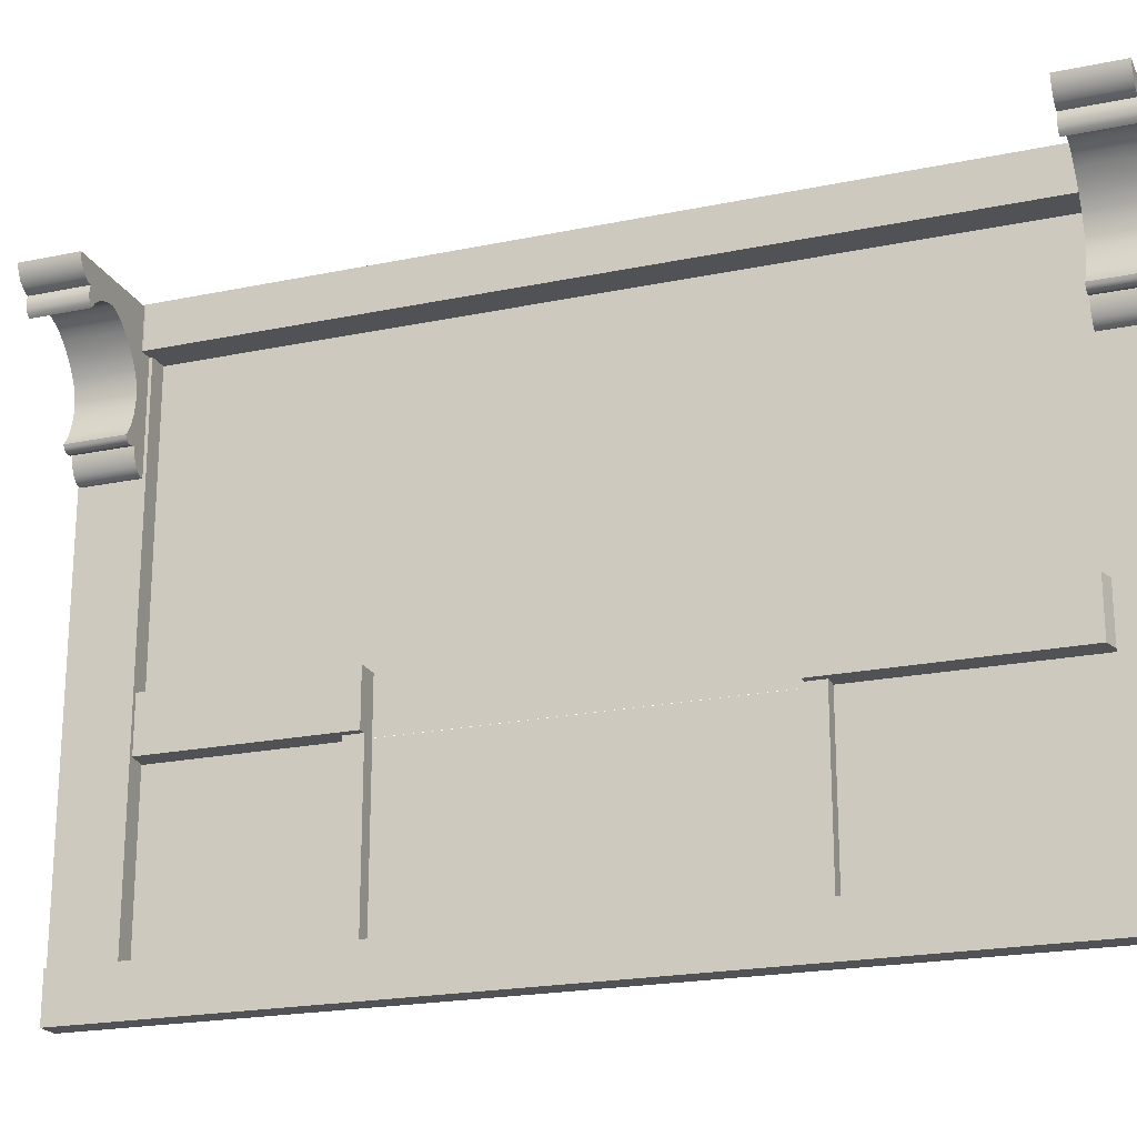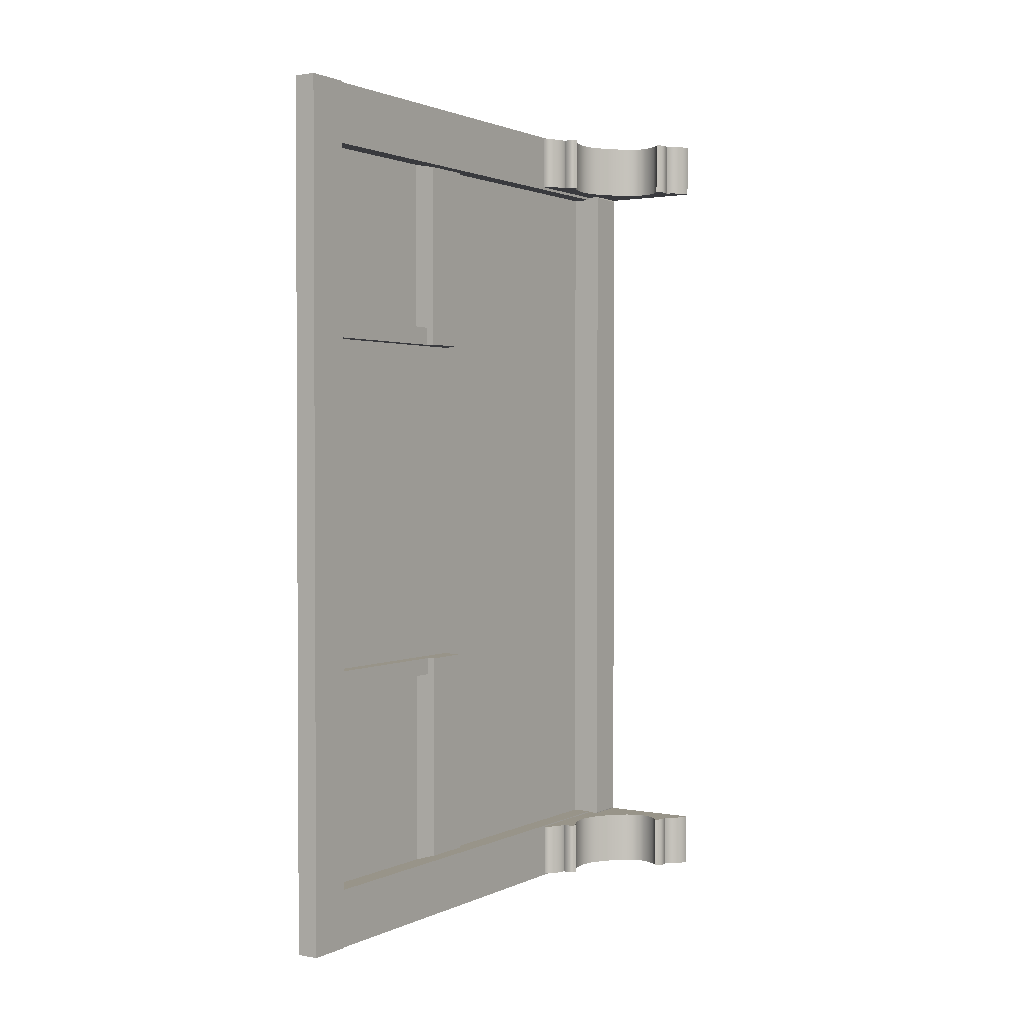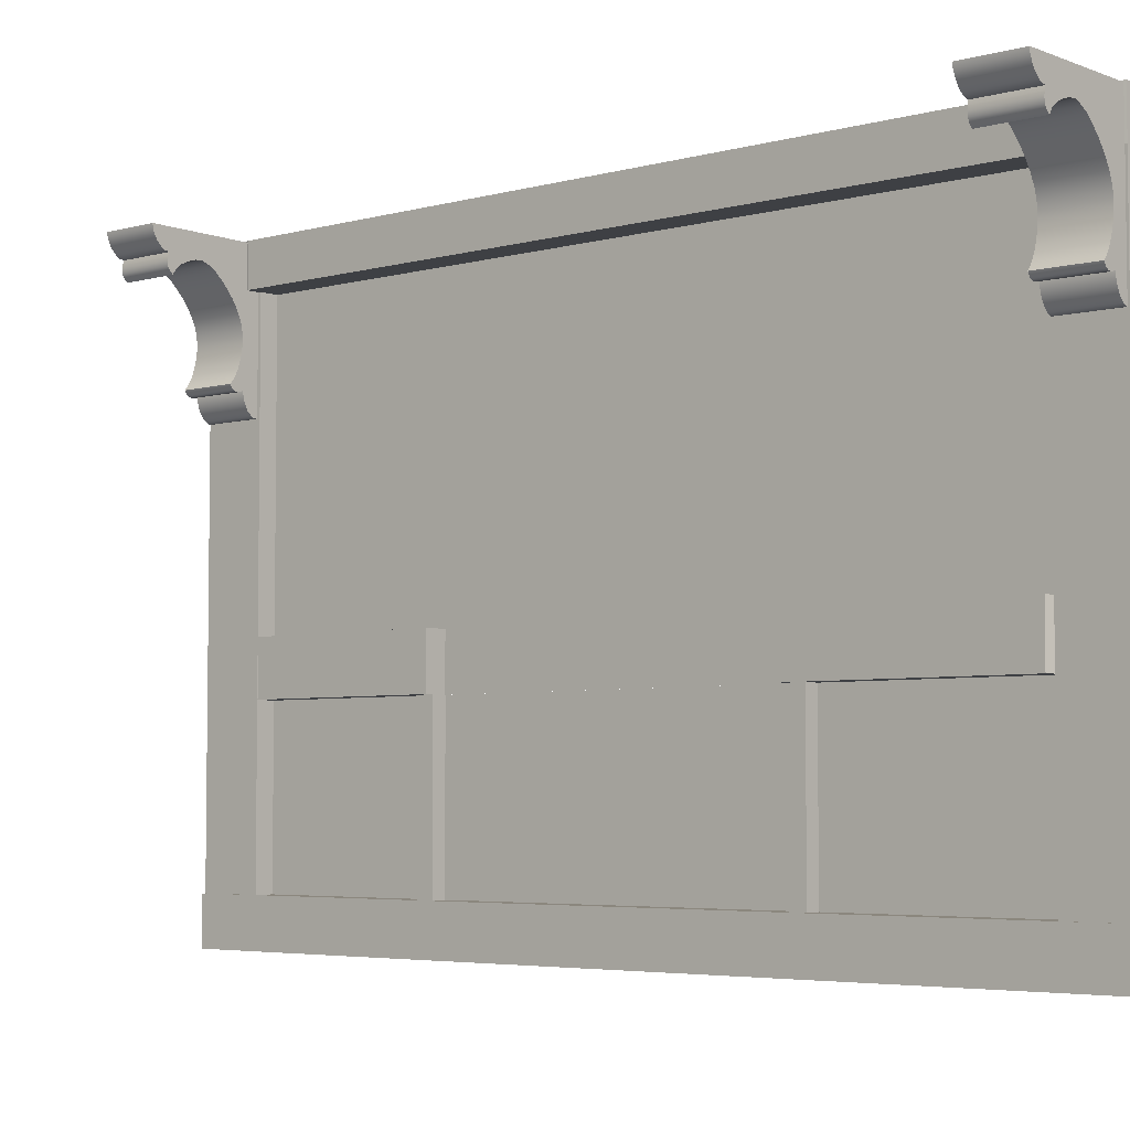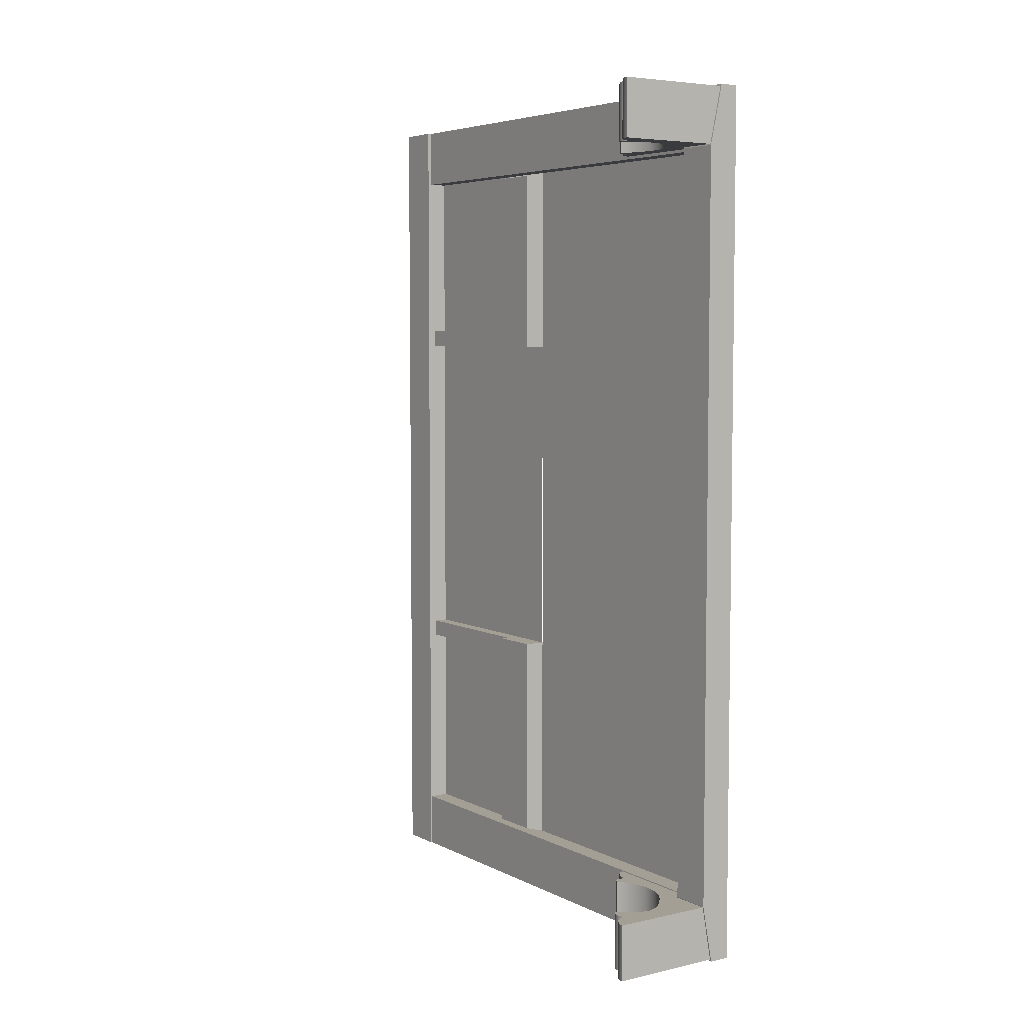
<metadata>
{"format":"obj","ext":"obj","renderer":"f3d","projection":"perspective","resolution":1024,"background":"white","views":[{"elev":-20.9,"azim":110.6,"up":"+Y"},{"elev":1.7,"azim":32.6,"up":"+Z"},{"elev":-4.7,"azim":131.1,"up":"+Y"},{"elev":5.4,"azim":145.9,"up":"+Z"}]}
</metadata>
<code>
o Cube_low.001
v 0 2 -3
v 0 0 -3
v 0 2 0
v 0 0 0
v 0 1.858 -3
v 0 1.858 0
v 0 0.1556 -3
v 0 0.1556 0
v 0.07634 0.1556 -3
v 0.07634 0 -3
v 0.07634 0.1556 0
v 0.07634 0 0
v 0.07036 2 -3
v 0.06386 2 0
v 0.07036 1.858 -3
v 0.06386 1.858 0
v 0 2 -0.2633
v 0 0 -0.2633
v 0 1.858 -0.2086
v 0 0.1556 -0.2086
v 0.1078 2 -0.2032
v 0.07634 0 -0.2633
v 0.1078 1.858 -0.2032
v 0.07634 0.1556 -0.2633
v 0 0 -2.708
v 0.07634 0 -2.708
v 0 2 -2.708
v 0 1.858 -2.798
v 0 0.1556 -2.798
v 0.1078 2 -2.8
v 0.1078 1.858 -2.8
v 0.07634 0.1556 -2.708
v 0.06363 1.858 -0.2086
v 0.06363 1.858 0
v 0.06363 0.1556 0
v 0.06363 0.1556 -0.2086
v 0.07094 1.858 -3
v 0.07094 0.1556 -3
v 0.07094 1.858 -2.798
v 0.07094 0.1556 -2.798
v 0 0.8761 -3
v 0 0.8761 0
v 0 0.8761 -0.2086
v 0 0.8761 -2.798
v 0.06363 0.8761 0
v 0.06363 0.8761 -0.2086
v 0.07094 0.8761 -3
v 0.07094 0.8761 -2.798
v 0 0.6998 -3
v 0 0.6998 0
v 0 0.6998 -0.2086
v 0 0.6998 -2.798
v 0.06363 0.6998 0
v 0.06363 0.6998 -0.2086
v 0.07094 0.6998 -3
v 0.07094 0.6998 -2.798
v 0.07533 0.8761 -2.777
v 0.07533 0.8761 -0.2229
v 0.07533 0.6998 -0.2229
v 0.07533 0.6998 -2.777
v 0 0.1556 -0.8129
v 0.07634 0.1556 -0.8129
v 0 0 -0.8129
v 0.07634 0 -0.8129
v 0 0.6998 -0.8129
v 0.07533 0.8761 -0.8129
v 0.07533 0.6998 -0.8129
v 0 0.8761 -0.8129
v 0 0 -0.8762
v 0.07634 0 -0.8762
v 0 0.1556 -0.8762
v 0.07634 0.1556 -0.8762
v 0 0.6998 -0.8762
v 0.07533 0.8761 -0.8762
v 0.07533 0.6998 -0.8762
v 0 0.8761 -0.8762
v 0 0 -2.039
v 0.07634 0 -2.039
v 0 0.1556 -2.039
v 0.07634 0.1556 -2.039
v 0 0.6998 -2.039
v 0.07533 0.8761 -2.039
v 0.07533 0.6998 -2.039
v 0 0.8761 -2.039
v 0 0 -2.1
v 0.07634 0 -2.1
v 0 0.1556 -2.1
v 0.07634 0.1556 -2.1
v 0 0.6998 -2.1
v 0.07533 0.8761 -2.1
v 0.07533 0.6998 -2.1
v 0 0.8761 -2.1
v 0.04865 0.1556 -0.8762
v 0.04865 0.1556 -0.8129
v 0.04865 0.6998 -0.8762
v 0.04865 0.6998 -0.8129
v 0.04865 0.1556 -2.1
v 0.04865 0.1556 -2.039
v 0.04865 0.6998 -2.1
v 0.04865 0.6998 -2.039
v 0.001498 0.8761 -0.8762
v 0.001498 0.6998 -0.8762
v 0.001235 0.8761 -2.039
v 0.001235 0.6998 -2.039
g Cube_low.001_wood.001
f 1 15 5
f 19 46 43
f 28 15 31
f 21 16 23
f 24 12 22
f 3 21 17
f 7 10 2
f 20 11 24
f 6 14 3
f 2 26 25
f 4 11 8
f 18 12 4
f 61 24 62
f 27 21 30
f 62 22 64
f 30 23 31
f 19 16 6
f 5 47 41
f 13 31 15
f 9 26 10
f 1 30 13
f 29 9 7
f 25 86 85
f 19 31 23
f 33 45 46
f 8 53 50
f 6 33 19
f 20 35 8
f 37 48 47
f 29 56 52
f 7 40 29
f 28 37 5
f 44 39 28
f 47 56 55
f 42 34 6
f 46 53 54
f 41 55 49
f 51 58 43
f 43 54 51
f 51 36 20
f 49 38 7
f 54 35 36
f 55 40 38
f 52 48 44
f 50 45 42
f 66 59 67
f 89 60 91
f 44 60 52
f 68 58 66
f 68 74 76
f 65 59 51
f 74 67 75
f 65 95 73
f 63 22 18
f 72 64 70
f 61 72 71
f 71 80 79
f 80 70 78
f 73 67 65
f 69 64 63
f 84 90 92
f 90 83 91
f 87 98 79
f 88 78 86
f 79 88 87
f 77 70 69
f 87 32 29
f 32 86 26
f 57 91 60
f 92 57 44
f 89 83 81
f 85 78 77
f 95 94 93
f 99 98 97
f 89 97 87
f 71 94 61
f 61 96 65
f 79 100 81
f 73 93 71
f 81 99 89
f 75 101 74
f 82 104 83
f 1 13 15
f 19 33 46
f 28 5 15
f 21 14 16
f 24 11 12
f 3 14 21
f 7 9 10
f 20 8 11
f 6 16 14
f 2 10 26
f 4 12 11
f 18 22 12
f 61 20 24
f 27 17 21
f 62 24 22
f 30 21 23
f 19 23 16
f 5 37 47
f 13 30 31
f 9 32 26
f 1 27 30
f 29 32 9
f 25 26 86
f 19 28 31
f 33 34 45
f 8 35 53
f 6 34 33
f 20 36 35
f 37 39 48
f 29 40 56
f 7 38 40
f 28 39 37
f 44 48 39
f 47 48 56
f 42 45 34
f 46 45 53
f 41 47 55
f 51 59 58
f 43 46 54
f 51 54 36
f 49 55 38
f 54 53 35
f 55 56 40
f 52 56 48
f 50 53 45
f 66 58 59
f 89 52 60
f 44 57 60
f 68 43 58
f 68 66 74
f 65 67 59
f 74 66 67
f 65 96 95
f 63 64 22
f 72 62 64
f 61 62 72
f 71 72 80
f 80 72 70
f 73 75 67
f 69 70 64
f 84 82 90
f 90 82 83
f 87 97 98
f 88 80 78
f 79 80 88
f 77 78 70
f 87 88 32
f 32 88 86
f 57 90 91
f 92 90 57
f 89 91 83
f 85 86 78
f 95 96 94
f 99 100 98
f 89 99 97
f 71 93 94
f 61 94 96
f 79 98 100
f 73 95 93
f 81 100 99
f 75 102 101
f 82 103 104
g Cube_low.001_wall.001
f 65 20 61
f 81 71 79
f 52 87 29
f 19 44 28
f 104 101 102
f 65 51 20
f 81 73 71
f 52 89 87
f 19 43 44
f 104 103 101
o Plane001_low.001
v 0.06452 1.496 -0.1991
v 0.07511 1.495 -0.1991
v 0.08851 1.502 -0.1991
v 0.1016 1.515 -0.1991
v 0.1093 1.529 -0.1991
v 0.116 1.544 -0.1991
v 0.1197 1.564 -0.1991
v 0.1197 1.57 -0.1991
v 0.128 1.566 -0.1991
v 0.1408 1.565 -0.1991
v 0.1485 1.565 -0.1991
v 0.1566 1.569 -0.1991
v 0.1629 1.576 -0.1991
v 0.1671 1.585 -0.1991
v 0.1565 1.598 -0.1991
v 0.1485 1.612 -0.1991
v 0.1396 1.63 -0.1991
v 0.134 1.648 -0.1991
v 0.1292 1.663 -0.1991
v 0.1243 1.691 -0.1991
v 0.1227 1.709 -0.1991
v 0.1231 1.726 -0.1991
v 0.126 1.747 -0.1991
v 0.1317 1.77 -0.1991
v 0.1399 1.788 -0.1991
v 0.152 1.81 -0.1991
v 0.165 1.83 -0.1991
v 0.1862 1.856 -0.1991
v 0.206 1.876 -0.1991
v 0.2288 1.897 -0.1991
v 0.2514 1.91 -0.1991
v 0.2774 1.92 -0.1991
v 0.301 1.918 -0.1991
v 0.3261 1.911 -0.1991
v 0.3526 1.898 -0.1991
v 0.3719 1.883 -0.1991
v 0.384 1.865 -0.1991
v 0.3948 1.874 -0.1991
v 0.4021 1.887 -0.1991
v 0.4033 1.902 -0.1991
v 0.4016 1.914 -0.1991
v 0.3984 1.926 -0.1991
v 0.4134 1.929 -0.1991
v 0.4269 1.937 -0.1991
v 0.4418 1.952 -0.1991
v 0.4505 1.967 -0.1991
v 0.4573 1.983 -0.1991
v 0.4587 1.998 -0.1991
v 0.0647 1.995 -0.1991
v 0.06452 1.496 -0.006927
v 0.07511 1.495 -0.006927
v 0.08851 1.502 -0.006927
v 0.1016 1.515 -0.006927
v 0.1093 1.529 -0.006927
v 0.116 1.544 -0.006927
v 0.1197 1.564 -0.006927
v 0.1197 1.57 -0.006927
v 0.128 1.566 -0.006927
v 0.1408 1.565 -0.006927
v 0.1485 1.565 -0.006927
v 0.1566 1.569 -0.006927
v 0.1629 1.576 -0.006927
v 0.1671 1.585 -0.006927
v 0.1565 1.598 -0.006927
v 0.1485 1.612 -0.006927
v 0.1396 1.63 -0.006927
v 0.134 1.648 -0.006927
v 0.1292 1.663 -0.006927
v 0.1243 1.691 -0.006927
v 0.1227 1.709 -0.006927
v 0.1231 1.726 -0.006927
v 0.126 1.747 -0.006927
v 0.1317 1.77 -0.006927
v 0.1399 1.788 -0.006927
v 0.152 1.81 -0.006927
v 0.165 1.83 -0.006927
v 0.1862 1.856 -0.006927
v 0.206 1.876 -0.006927
v 0.2288 1.897 -0.006927
v 0.2514 1.91 -0.006927
v 0.2774 1.92 -0.006927
v 0.301 1.918 -0.006927
v 0.3261 1.911 -0.006927
v 0.3526 1.898 -0.006927
v 0.3719 1.883 -0.006927
v 0.384 1.865 -0.006927
v 0.3948 1.874 -0.006927
v 0.4021 1.887 -0.006927
v 0.4033 1.902 -0.006927
v 0.4016 1.914 -0.006927
v 0.3984 1.926 -0.006927
v 0.4134 1.929 -0.006927
v 0.4269 1.937 -0.006927
v 0.4418 1.952 -0.006927
v 0.4505 1.967 -0.006927
v 0.4573 1.983 -0.006927
v 0.4587 1.998 -0.006927
v 0.0647 1.995 -0.006927
g Plane001_low.001_wood_patern.001
f 153 130 129
f 180 181 202
f 164 114 115
f 191 141 142
f 178 128 129
f 165 115 116
f 192 142 143
f 179 129 130
f 117 165 116
f 144 192 143
f 180 130 131
f 167 117 118
f 194 144 145
f 181 131 132
f 168 118 119
f 195 145 146
f 155 105 106
f 133 181 132
f 169 119 120
f 196 146 147
f 156 106 107
f 183 133 134
f 170 120 121
f 197 147 148
f 108 156 107
f 184 134 135
f 171 121 122
f 198 148 149
f 158 108 109
f 185 135 136
f 172 122 123
f 199 149 150
f 159 109 110
f 186 136 137
f 173 123 124
f 200 150 151
f 160 110 111
f 187 137 138
f 125 173 124
f 152 200 151
f 161 111 112
f 188 138 139
f 175 125 126
f 202 152 153
f 162 112 113
f 189 139 140
f 176 126 127
f 154 153 105
f 163 113 114
f 190 140 141
f 177 127 128
f 106 105 153
f 153 152 151
f 151 150 149
f 149 148 147
f 146 145 144
f 149 147 146
f 153 151 149
f 107 106 153
f 109 108 107
f 111 110 109
f 114 113 112
f 112 111 109
f 109 107 153
f 153 149 146
f 146 144 143
f 143 142 141
f 143 141 140
f 153 146 143
f 112 109 153
f 115 114 112
f 117 116 115
f 119 118 117
f 120 119 117
f 117 115 112
f 143 140 139
f 143 139 138
f 120 117 112
f 123 122 121
f 121 120 112
f 153 143 138
f 153 138 137
f 123 121 112
f 124 123 112
f 153 137 136
f 153 136 135
f 124 112 153
f 125 124 153
f 153 135 134
f 153 134 133
f 126 125 153
f 127 126 153
f 153 133 132
f 153 132 131
f 128 127 153
f 129 128 153
f 153 131 130
f 202 154 155
f 155 156 157
f 157 158 159
f 159 160 161
f 161 162 163
f 163 164 165
f 165 166 167
f 165 167 168
f 161 163 165
f 157 159 161
f 202 155 157
f 200 201 202
f 198 199 200
f 196 197 198
f 193 194 195
f 195 196 198
f 198 200 202
f 202 157 161
f 161 165 168
f 161 168 169
f 195 198 202
f 192 193 195
f 190 191 192
f 189 190 192
f 192 195 202
f 161 169 170
f 170 171 172
f 161 170 172
f 188 189 192
f 187 188 192
f 202 161 172
f 202 172 173
f 187 192 202
f 186 187 202
f 202 173 174
f 202 174 175
f 185 186 202
f 184 185 202
f 202 175 176
f 202 176 177
f 183 184 202
f 182 183 202
f 202 177 178
f 202 178 179
f 181 182 202
f 202 179 180
f 164 163 114
f 191 190 141
f 178 177 128
f 165 164 115
f 192 191 142
f 179 178 129
f 117 166 165
f 144 193 192
f 180 179 130
f 167 166 117
f 194 193 144
f 181 180 131
f 168 167 118
f 195 194 145
f 155 154 105
f 133 182 181
f 169 168 119
f 196 195 146
f 156 155 106
f 183 182 133
f 170 169 120
f 197 196 147
f 108 157 156
f 184 183 134
f 171 170 121
f 198 197 148
f 158 157 108
f 185 184 135
f 172 171 122
f 199 198 149
f 159 158 109
f 186 185 136
f 173 172 123
f 200 199 150
f 160 159 110
f 187 186 137
f 125 174 173
f 152 201 200
f 161 160 111
f 188 187 138
f 175 174 125
f 202 201 152
f 162 161 112
f 189 188 139
f 176 175 126
f 154 202 153
f 163 162 113
f 190 189 140
f 177 176 127
o Plane_low.001
v 0.06452 1.496 -2.994
v 0.07511 1.495 -2.994
v 0.08851 1.502 -2.994
v 0.1016 1.515 -2.994
v 0.1093 1.529 -2.994
v 0.116 1.544 -2.994
v 0.1197 1.564 -2.994
v 0.1197 1.57 -2.994
v 0.128 1.566 -2.994
v 0.1408 1.565 -2.994
v 0.1485 1.565 -2.994
v 0.1566 1.569 -2.994
v 0.1629 1.576 -2.994
v 0.1671 1.585 -2.994
v 0.1565 1.598 -2.994
v 0.1485 1.612 -2.994
v 0.1396 1.63 -2.994
v 0.134 1.648 -2.994
v 0.1292 1.663 -2.994
v 0.1243 1.691 -2.994
v 0.1227 1.709 -2.994
v 0.1231 1.726 -2.994
v 0.126 1.747 -2.994
v 0.1317 1.77 -2.994
v 0.1399 1.788 -2.994
v 0.152 1.81 -2.994
v 0.165 1.83 -2.994
v 0.1862 1.856 -2.994
v 0.206 1.876 -2.994
v 0.2288 1.897 -2.994
v 0.2514 1.91 -2.994
v 0.2774 1.92 -2.994
v 0.301 1.918 -2.994
v 0.3261 1.911 -2.994
v 0.3526 1.898 -2.994
v 0.3719 1.883 -2.994
v 0.384 1.865 -2.994
v 0.3948 1.874 -2.994
v 0.4021 1.887 -2.994
v 0.4033 1.902 -2.994
v 0.4016 1.914 -2.994
v 0.3984 1.926 -2.994
v 0.4134 1.929 -2.994
v 0.4269 1.937 -2.994
v 0.4418 1.952 -2.994
v 0.4505 1.967 -2.994
v 0.4573 1.983 -2.994
v 0.4587 1.998 -2.994
v 0.0647 1.995 -2.994
v 0.06452 1.496 -2.802
v 0.07511 1.495 -2.802
v 0.08851 1.502 -2.802
v 0.1016 1.515 -2.802
v 0.1093 1.529 -2.802
v 0.116 1.544 -2.802
v 0.1197 1.564 -2.802
v 0.1197 1.57 -2.802
v 0.128 1.566 -2.802
v 0.1408 1.565 -2.802
v 0.1485 1.565 -2.802
v 0.1566 1.569 -2.802
v 0.1629 1.576 -2.802
v 0.1671 1.585 -2.802
v 0.1565 1.598 -2.802
v 0.1485 1.612 -2.802
v 0.1396 1.63 -2.802
v 0.134 1.648 -2.802
v 0.1292 1.663 -2.802
v 0.1243 1.691 -2.802
v 0.1227 1.709 -2.802
v 0.1231 1.726 -2.802
v 0.126 1.747 -2.802
v 0.1317 1.77 -2.802
v 0.1399 1.788 -2.802
v 0.152 1.81 -2.802
v 0.165 1.83 -2.802
v 0.1862 1.856 -2.802
v 0.206 1.876 -2.802
v 0.2288 1.897 -2.802
v 0.2514 1.91 -2.802
v 0.2774 1.92 -2.802
v 0.301 1.918 -2.802
v 0.3261 1.911 -2.802
v 0.3526 1.898 -2.802
v 0.3719 1.883 -2.802
v 0.384 1.865 -2.802
v 0.3948 1.874 -2.802
v 0.4021 1.887 -2.802
v 0.4033 1.902 -2.802
v 0.4016 1.914 -2.802
v 0.3984 1.926 -2.802
v 0.4134 1.929 -2.802
v 0.4269 1.937 -2.802
v 0.4418 1.952 -2.802
v 0.4505 1.967 -2.802
v 0.4573 1.983 -2.802
v 0.4587 1.998 -2.802
v 0.0647 1.995 -2.802
g Plane_low.001_wood_patern.001
f 251 228 227
f 278 279 300
f 262 212 213
f 289 239 240
f 276 226 227
f 263 213 214
f 290 240 241
f 277 227 228
f 215 263 214
f 242 290 241
f 278 228 229
f 265 215 216
f 292 242 243
f 279 229 230
f 266 216 217
f 293 243 244
f 253 203 204
f 231 279 230
f 267 217 218
f 294 244 245
f 254 204 205
f 281 231 232
f 268 218 219
f 295 245 246
f 206 254 205
f 282 232 233
f 269 219 220
f 296 246 247
f 256 206 207
f 283 233 234
f 270 220 221
f 297 247 248
f 257 207 208
f 284 234 235
f 271 221 222
f 298 248 249
f 258 208 209
f 285 235 236
f 223 271 222
f 250 298 249
f 259 209 210
f 286 236 237
f 273 223 224
f 300 250 251
f 260 210 211
f 287 237 238
f 274 224 225
f 252 251 203
f 261 211 212
f 288 238 239
f 275 225 226
f 204 203 251
f 251 250 249
f 249 248 247
f 247 246 245
f 244 243 242
f 247 245 244
f 251 249 247
f 205 204 251
f 207 206 205
f 209 208 207
f 212 211 210
f 210 209 207
f 207 205 251
f 251 247 244
f 244 242 241
f 241 240 239
f 241 239 238
f 251 244 241
f 210 207 251
f 213 212 210
f 215 214 213
f 217 216 215
f 218 217 215
f 215 213 210
f 241 238 237
f 241 237 236
f 218 215 210
f 221 220 219
f 219 218 210
f 251 241 236
f 251 236 235
f 221 219 210
f 222 221 210
f 251 235 234
f 251 234 233
f 222 210 251
f 223 222 251
f 251 233 232
f 251 232 231
f 224 223 251
f 225 224 251
f 251 231 230
f 251 230 229
f 226 225 251
f 227 226 251
f 251 229 228
f 300 252 253
f 253 254 255
f 255 256 257
f 257 258 259
f 259 260 261
f 261 262 263
f 263 264 265
f 263 265 266
f 259 261 263
f 255 257 259
f 300 253 255
f 298 299 300
f 296 297 298
f 294 295 296
f 291 292 293
f 293 294 296
f 296 298 300
f 300 255 259
f 259 263 266
f 259 266 267
f 293 296 300
f 290 291 293
f 288 289 290
f 287 288 290
f 290 293 300
f 259 267 268
f 268 269 270
f 259 268 270
f 286 287 290
f 285 286 290
f 300 259 270
f 300 270 271
f 285 290 300
f 284 285 300
f 300 271 272
f 300 272 273
f 283 284 300
f 282 283 300
f 300 273 274
f 300 274 275
f 281 282 300
f 280 281 300
f 300 275 276
f 300 276 277
f 279 280 300
f 300 277 278
f 262 261 212
f 289 288 239
f 276 275 226
f 263 262 213
f 290 289 240
f 277 276 227
f 215 264 263
f 242 291 290
f 278 277 228
f 265 264 215
f 292 291 242
f 279 278 229
f 266 265 216
f 293 292 243
f 253 252 203
f 231 280 279
f 267 266 217
f 294 293 244
f 254 253 204
f 281 280 231
f 268 267 218
f 295 294 245
f 206 255 254
f 282 281 232
f 269 268 219
f 296 295 246
f 256 255 206
f 283 282 233
f 270 269 220
f 297 296 247
f 257 256 207
f 284 283 234
f 271 270 221
f 298 297 248
f 258 257 208
f 285 284 235
f 223 272 271
f 250 299 298
f 259 258 209
f 286 285 236
f 273 272 223
f 300 299 250
f 260 259 210
f 287 286 237
f 274 273 224
f 252 300 251
f 261 260 211
f 288 287 238
f 275 274 225

</code>
